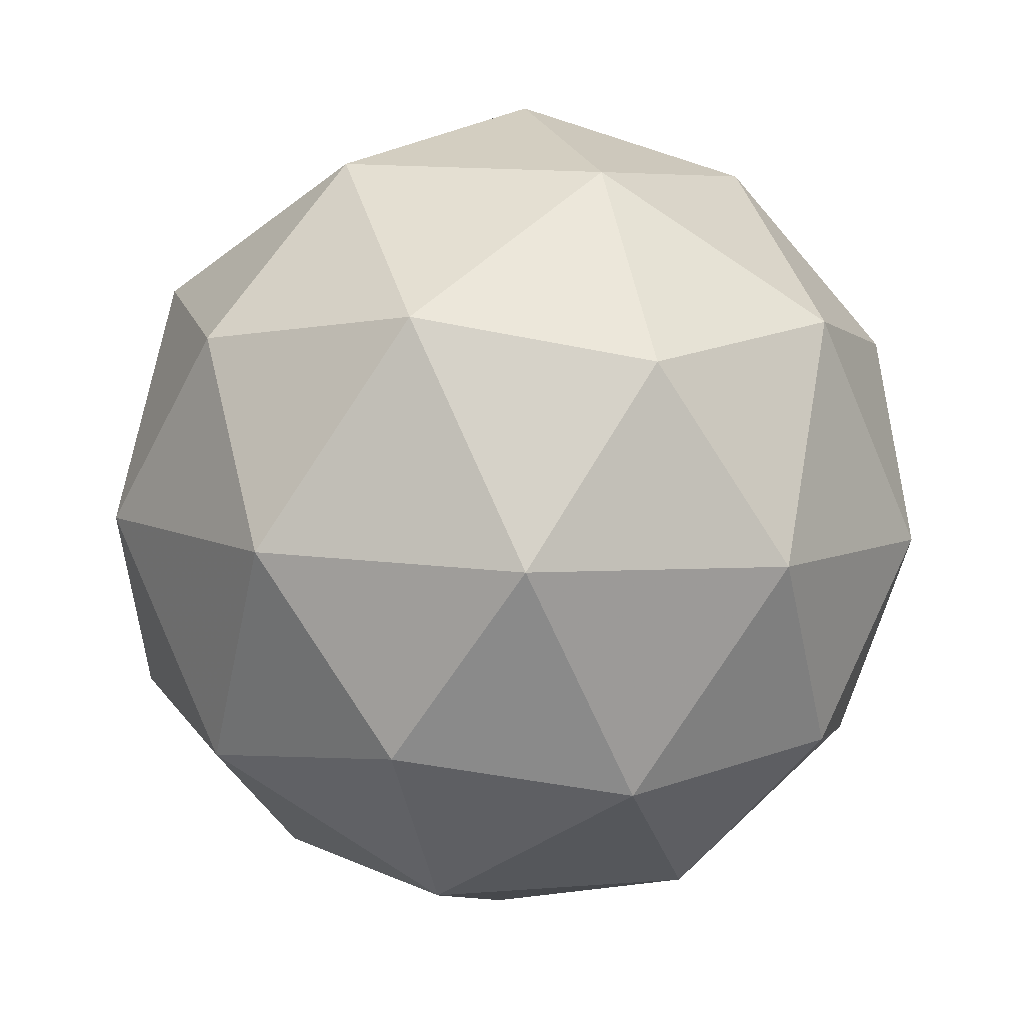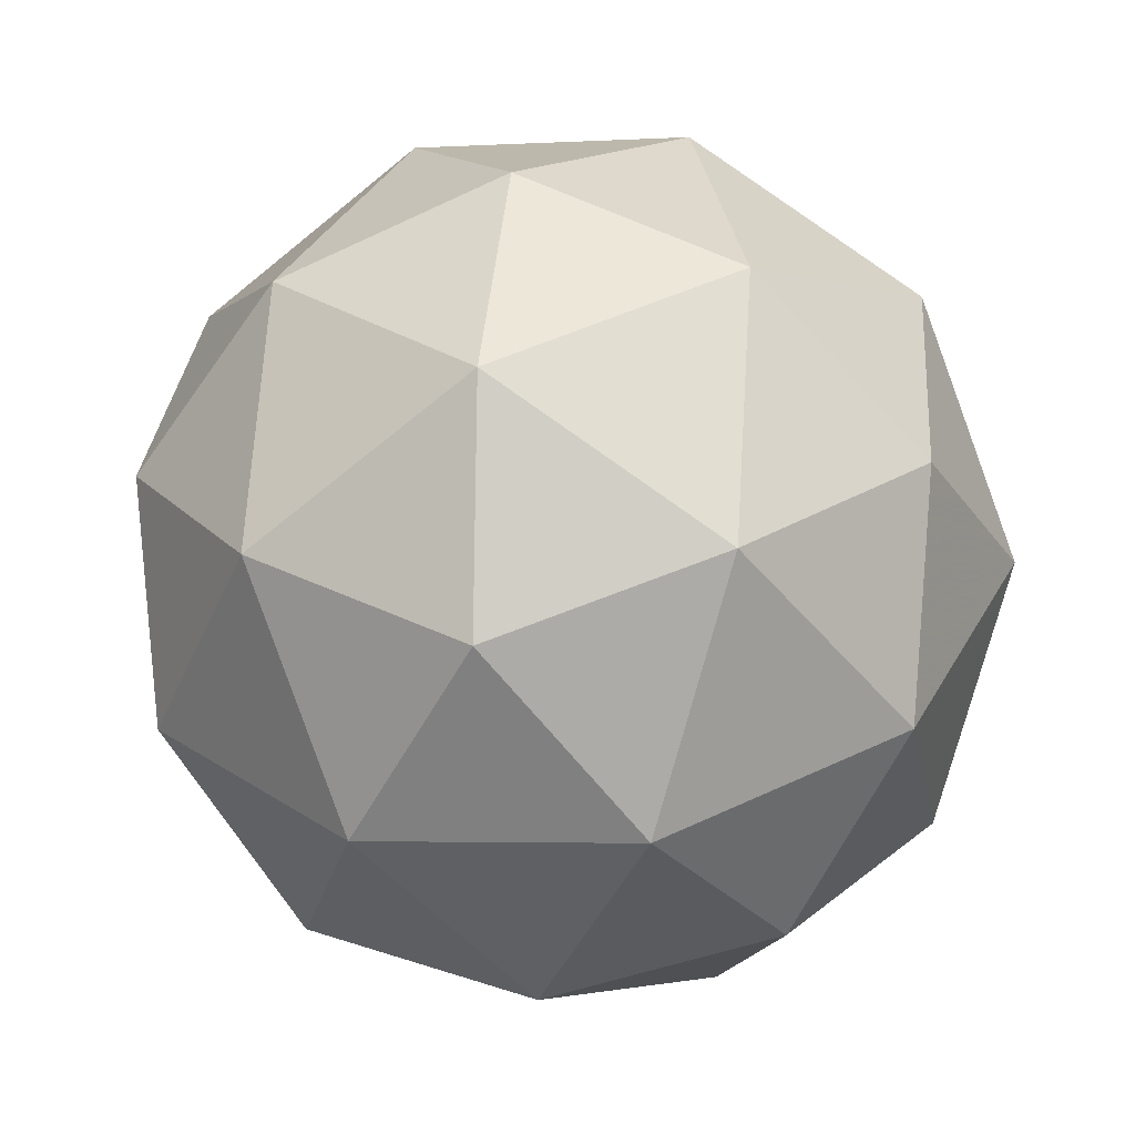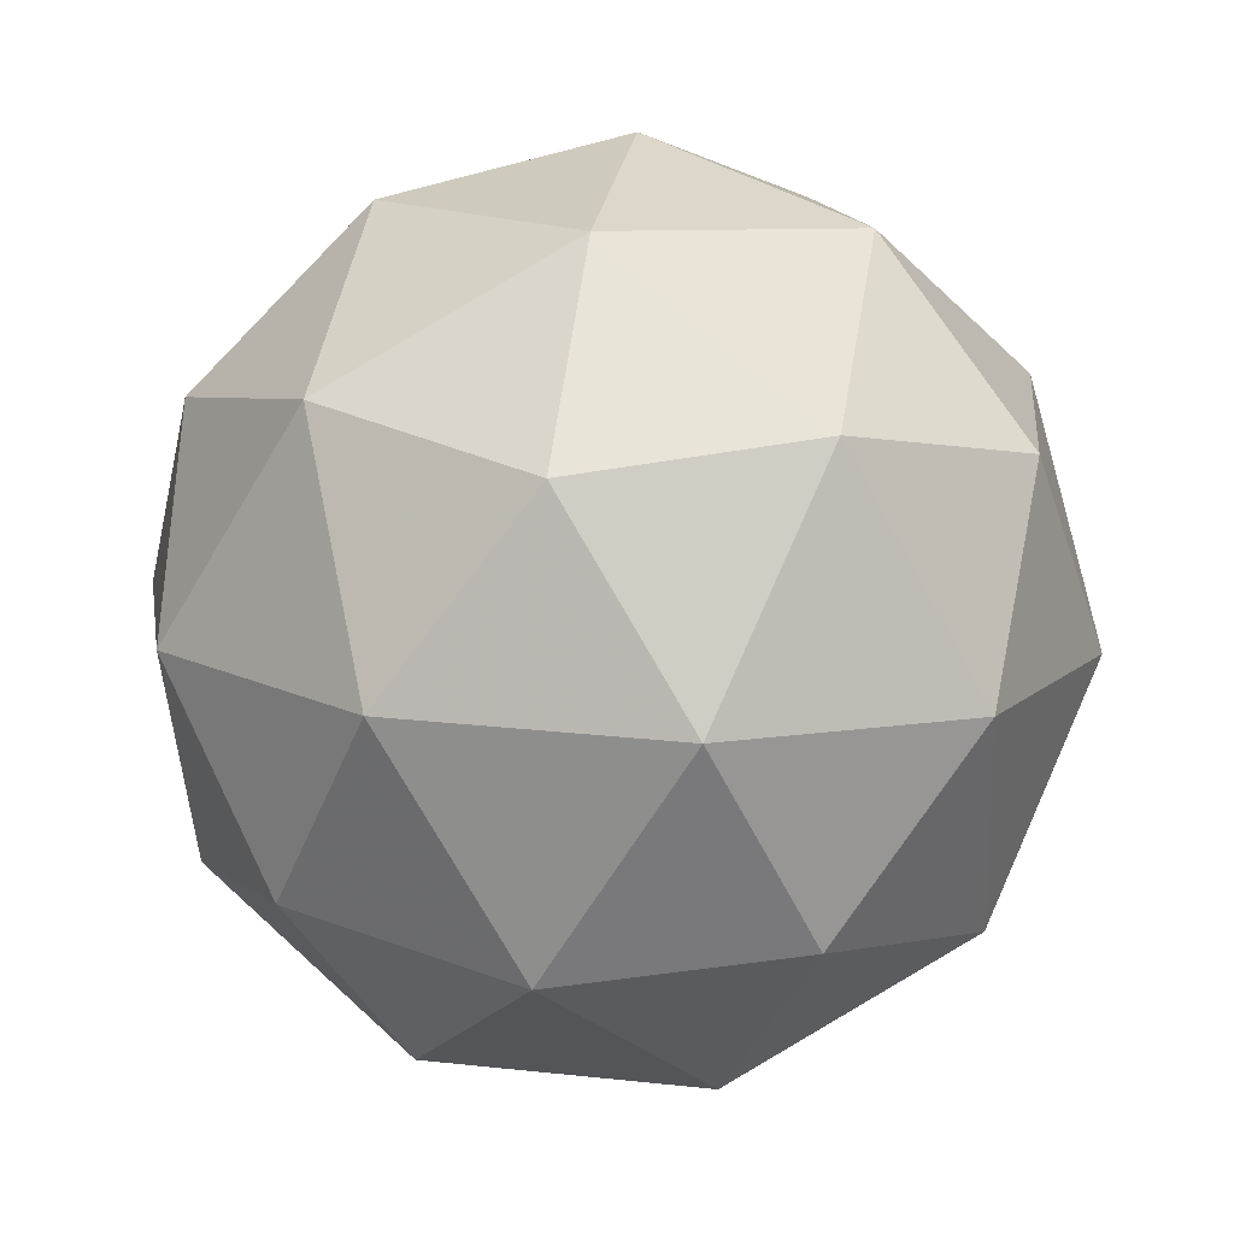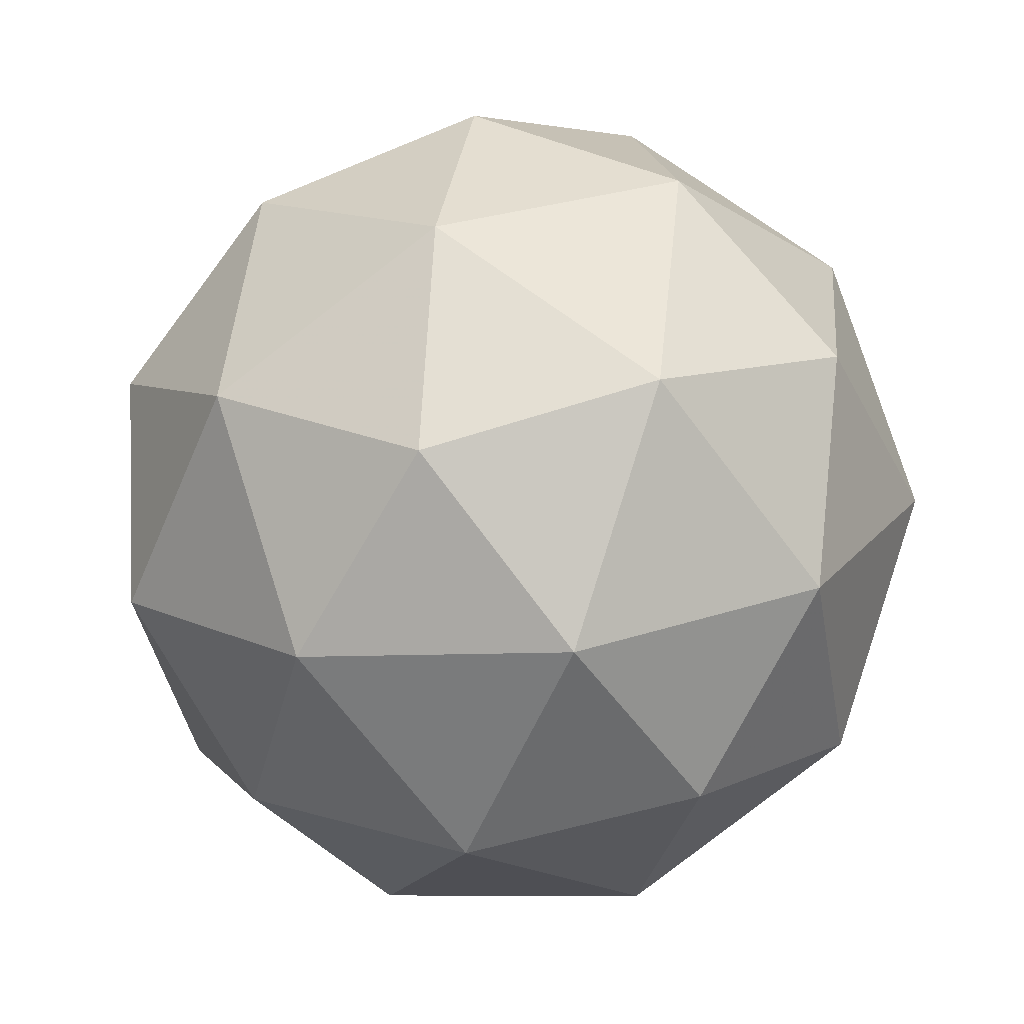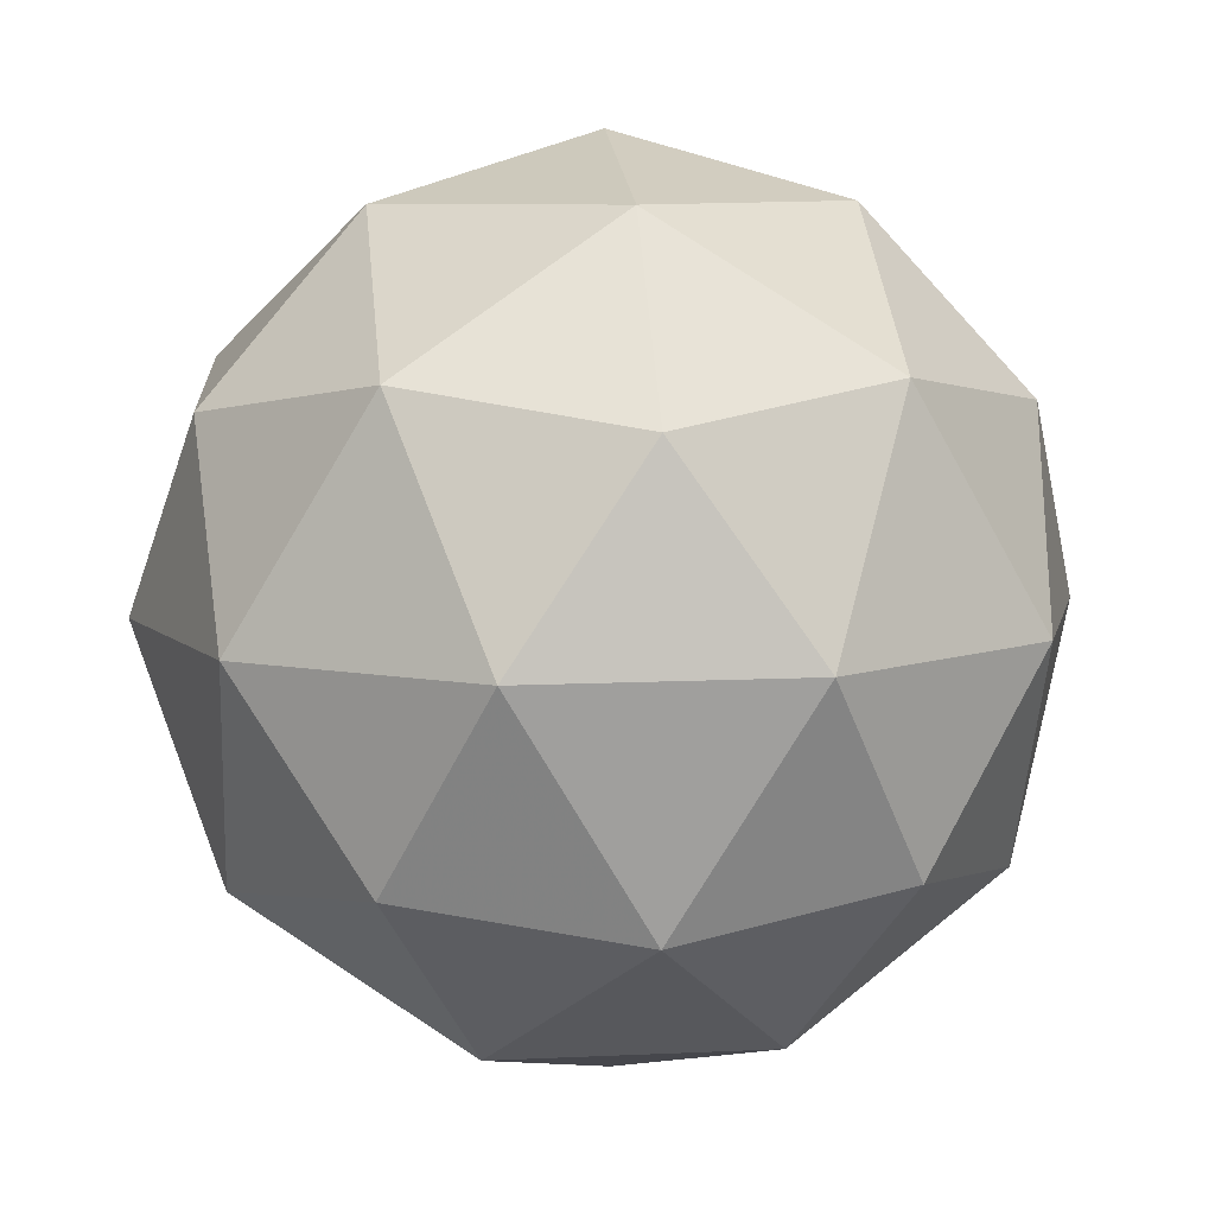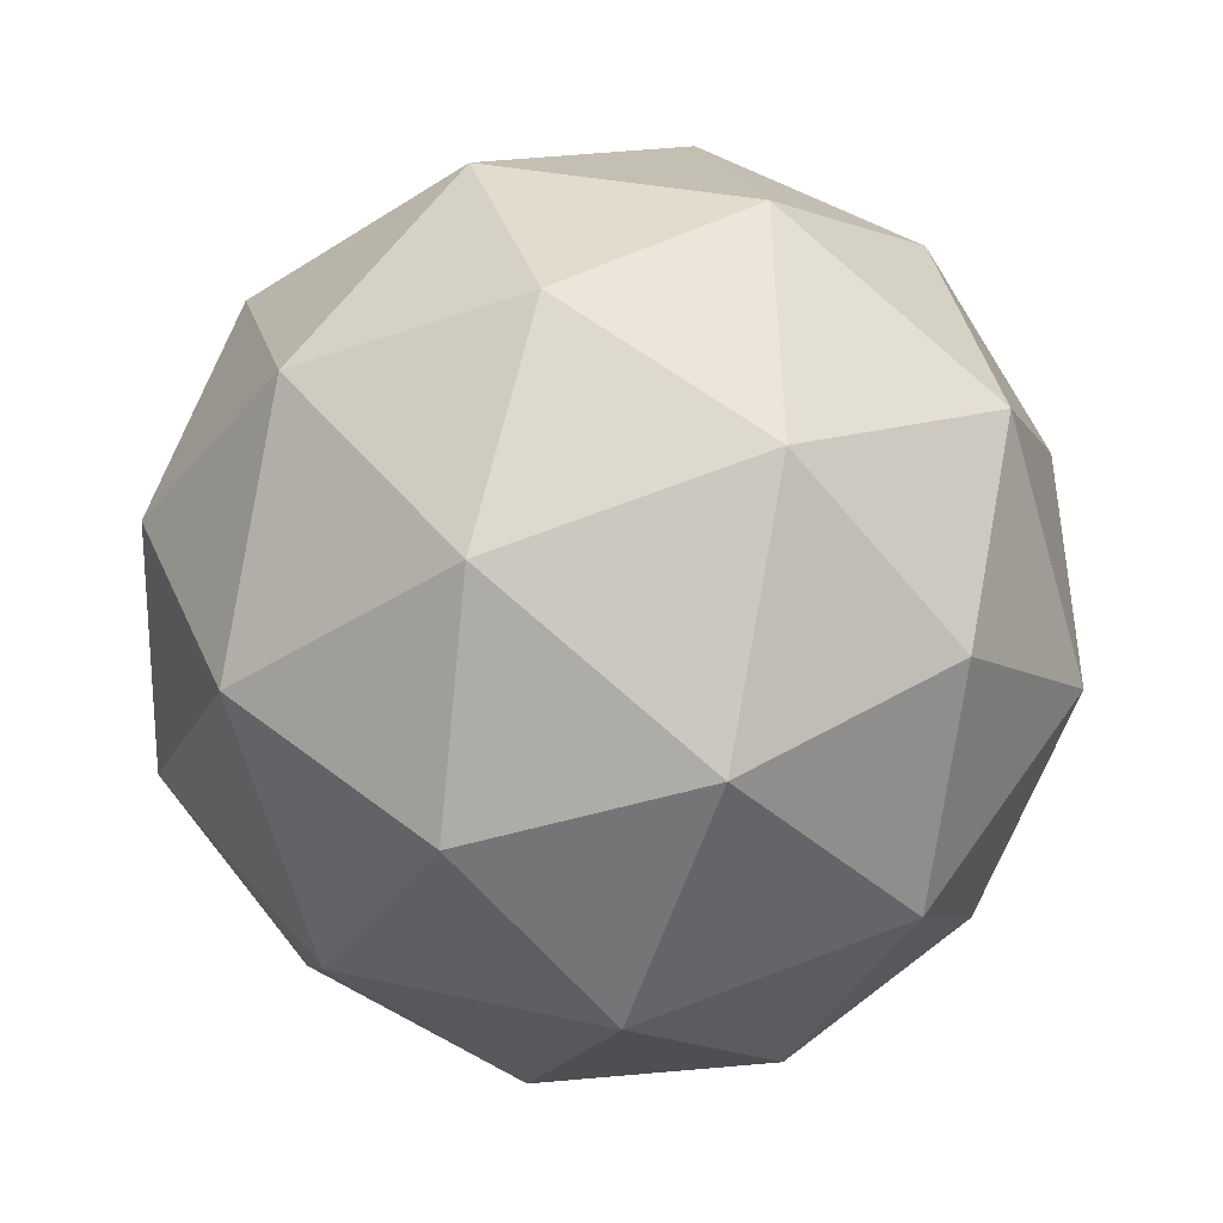
<metadata>
{"format":"obj","ext":"obj","renderer":"f3d","projection":"perspective","resolution":1024,"background":"white","views":[{"elev":-75.9,"azim":-72.7,"up":"+Z"},{"elev":39.7,"azim":-112.2,"up":"+Y"},{"elev":4.8,"azim":104.7,"up":"+Y"},{"elev":-42.3,"azim":60.6,"up":"+Z"},{"elev":77.5,"azim":-15.3,"up":"+Y"},{"elev":49.3,"azim":-175.3,"up":"+Y"}]}
</metadata>
<code>
v 0.4216 0.02616 -0.1365
v 0.3925 0.1 -0.1643
v 0.4482 0.0978 -0.1014
v 0.4302 0.03141 -0.05298
v 0.3632 -0.007404 -0.086
v 0.3399 0.035 -0.1548
v 0.3831 0.1509 -0.09799
v 0.4064 0.1085 -0.02918
v 0.3539 0.04349 -0.01968
v 0.2981 0.04571 -0.08262
v 0.3162 0.1121 -0.131
v 0.3248 0.1173 -0.04751
v 0.4457 0.06026 -0.1237
v 0.4129 0.06157 -0.1606
v 0.4286 0.1037 -0.14
v 0.365 0.06676 -0.1714
v 0.3821 0.02335 -0.1551
v 0.4351 0.02124 -0.09521
v 0.4508 0.06335 -0.07457
v 0.3958 -0.001572 -0.1146
v 0.4008 0.001511 -0.06554
v 0.3478 0.003621 -0.1254
v 0.351 0.1121 -0.1574
v 0.3201 0.07386 -0.1519
v 0.4231 0.1336 -0.101
v 0.3903 0.1349 -0.138
v 0.4262 0.06964 -0.03214
v 0.4368 0.1087 -0.06059
v 0.356 0.008612 -0.04597
v 0.3953 0.03143 -0.02656
v 0.3095 0.03484 -0.1234
v 0.3232 0.009916 -0.08296
v 0.3455 0.142 -0.1185
v 0.3985 0.1399 -0.0586
v 0.3814 0.07674 -0.01257
v 0.3177 0.03983 -0.04398
v 0.2955 0.08016 -0.1094
v 0.3505 0.1451 -0.06937
v 0.3112 0.1223 -0.08878
v 0.3642 0.1202 -0.02893
v 0.3334 0.08194 -0.02334
v 0.3006 0.08324 -0.06033
f 1 14 13
f 2 14 16
f 1 13 18
f 1 18 20
f 1 20 17
f 2 16 23
f 3 15 25
f 4 19 27
f 5 21 29
f 6 22 31
f 2 23 26
f 3 25 28
f 4 27 30
f 5 29 32
f 6 31 24
f 7 33 38
f 8 34 40
f 9 35 41
f 10 36 42
f 11 37 39
f 39 42 12
f 39 37 42
f 37 10 42
f 42 41 12
f 42 36 41
f 36 9 41
f 41 40 12
f 41 35 40
f 35 8 40
f 40 38 12
f 40 34 38
f 34 7 38
f 38 39 12
f 38 33 39
f 33 11 39
f 24 37 11
f 24 31 37
f 31 10 37
f 32 36 10
f 32 29 36
f 29 9 36
f 30 35 9
f 30 27 35
f 27 8 35
f 28 34 8
f 28 25 34
f 25 7 34
f 26 33 7
f 26 23 33
f 23 11 33
f 31 32 10
f 31 22 32
f 22 5 32
f 29 30 9
f 29 21 30
f 21 4 30
f 27 28 8
f 27 19 28
f 19 3 28
f 25 26 7
f 25 15 26
f 15 2 26
f 23 24 11
f 23 16 24
f 16 6 24
f 17 22 6
f 17 20 22
f 20 5 22
f 20 21 5
f 20 18 21
f 18 4 21
f 18 19 4
f 18 13 19
f 13 3 19
f 16 17 6
f 16 14 17
f 14 1 17
f 13 15 3
f 13 14 15
f 14 2 15

</code>
